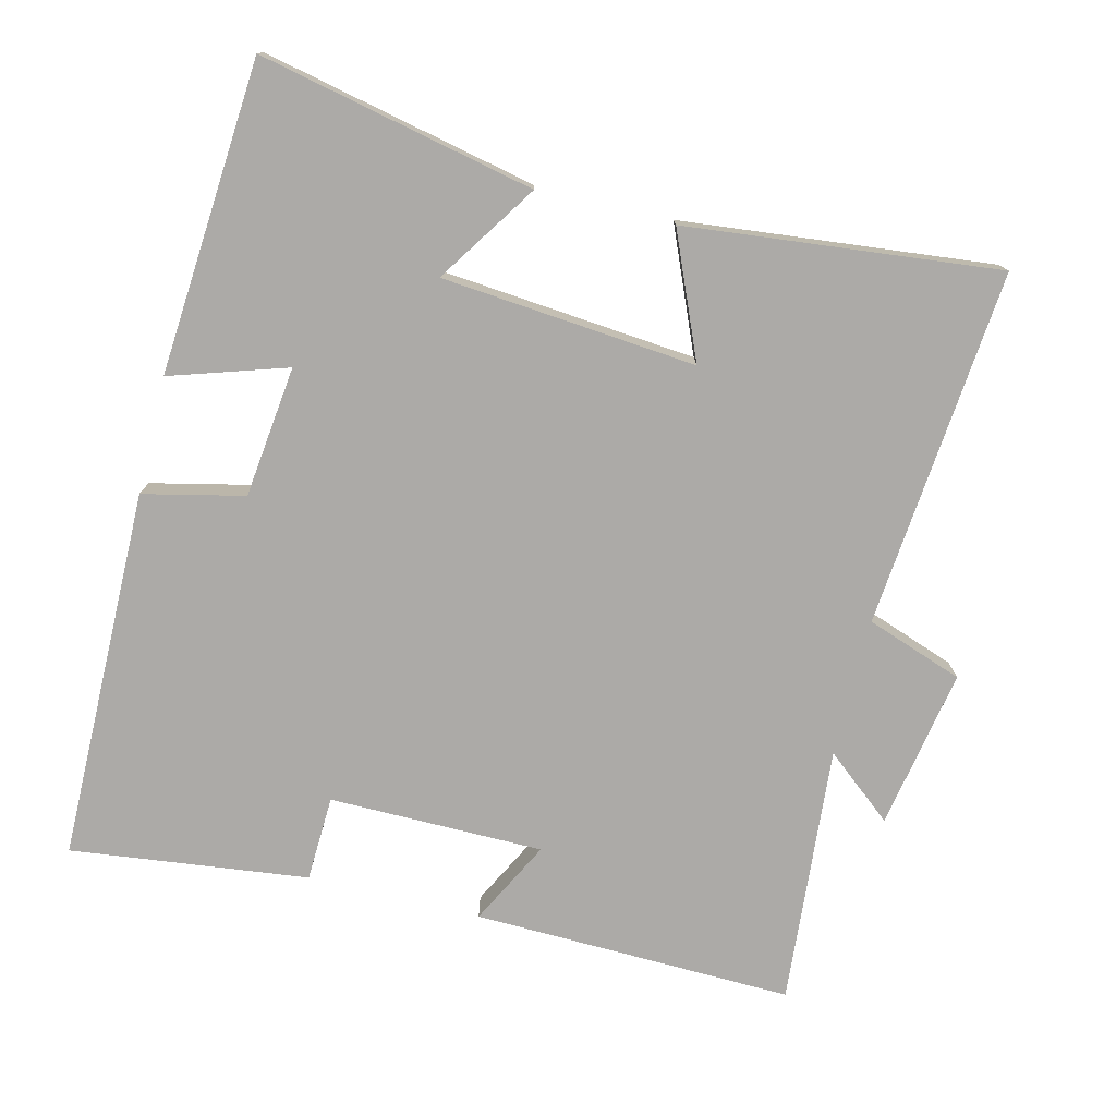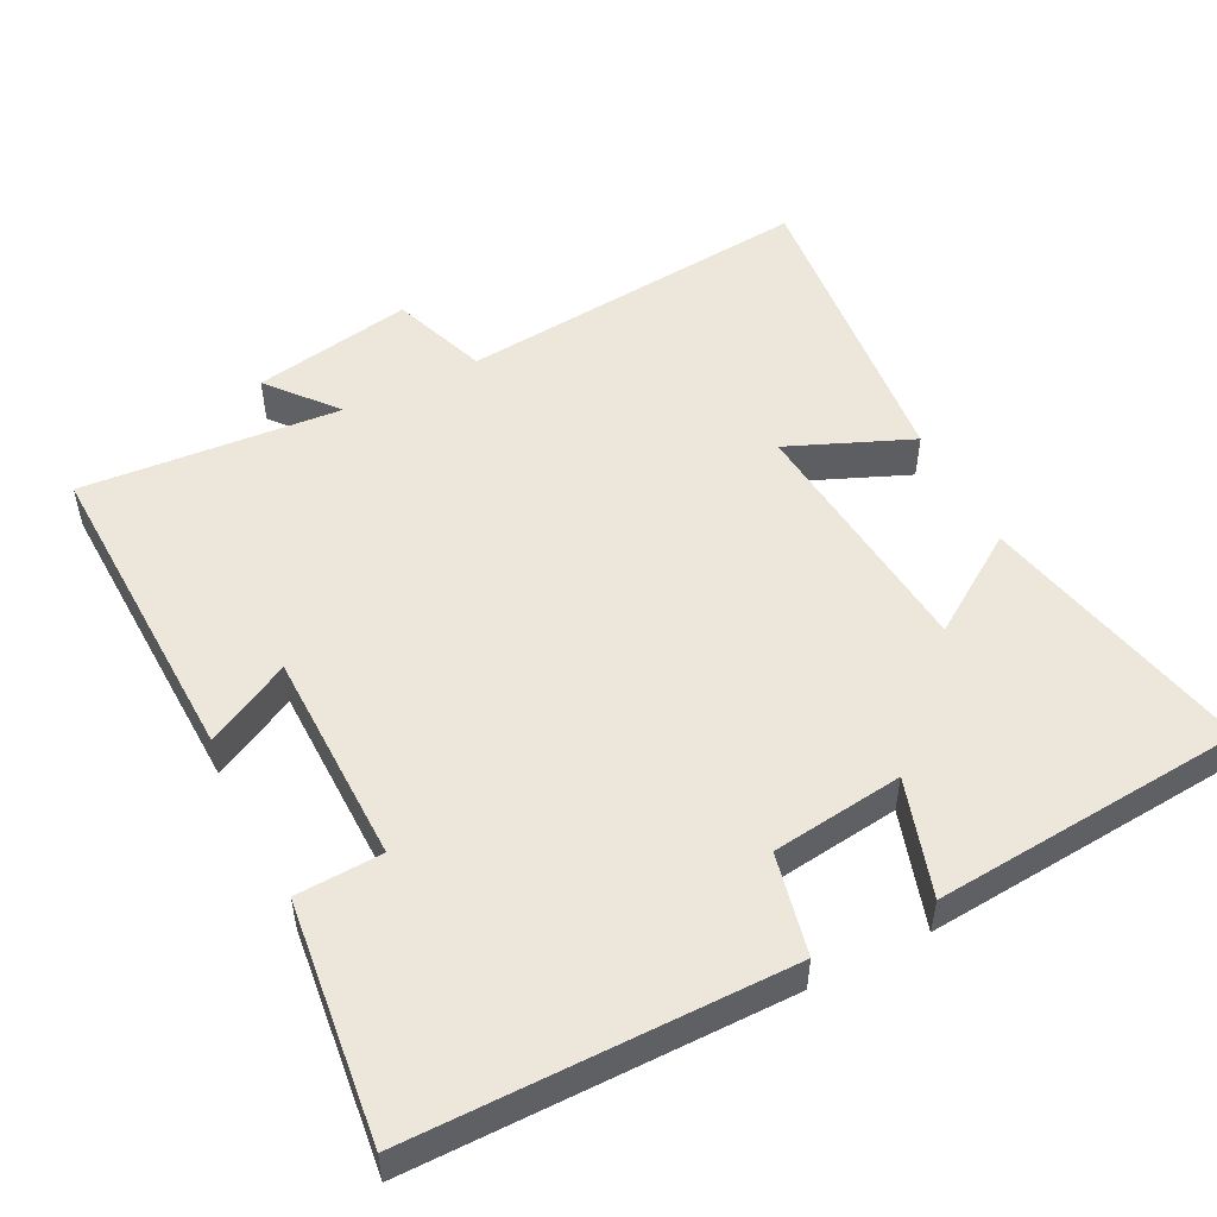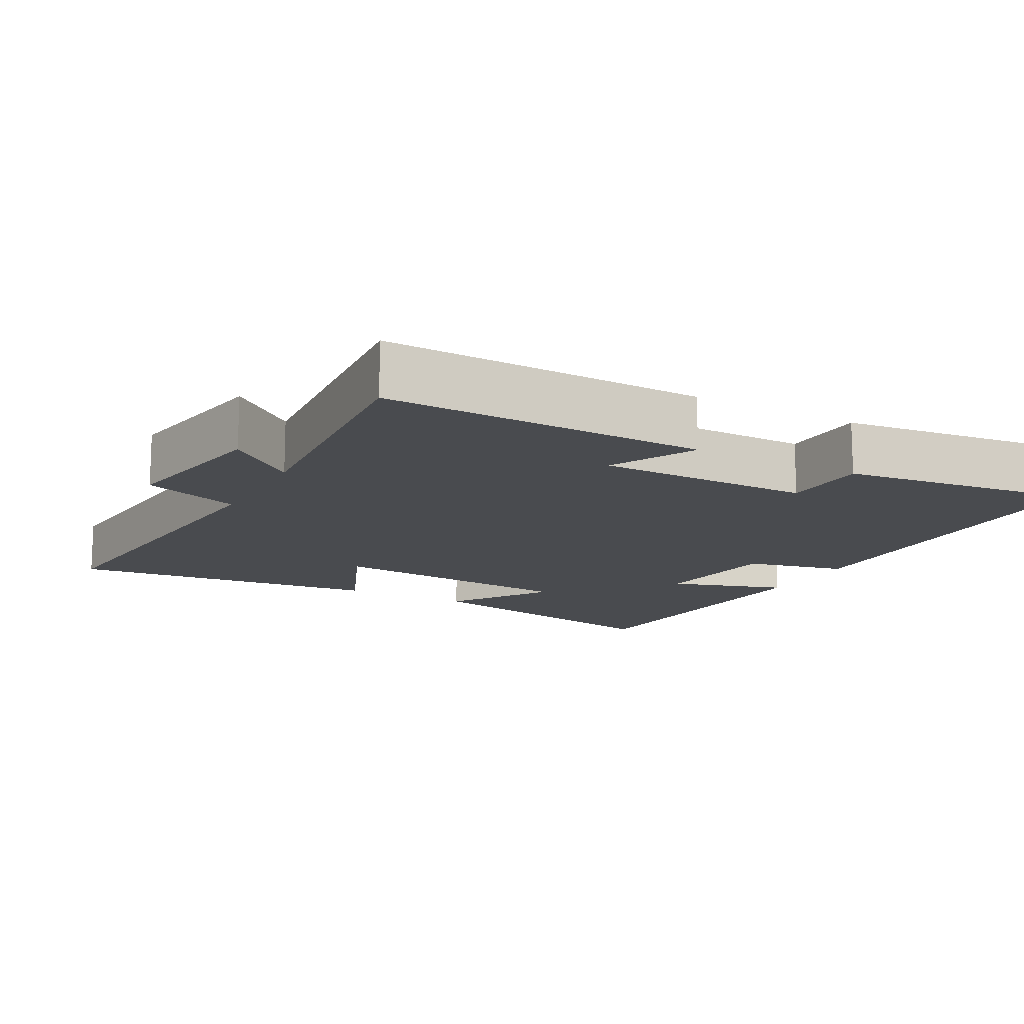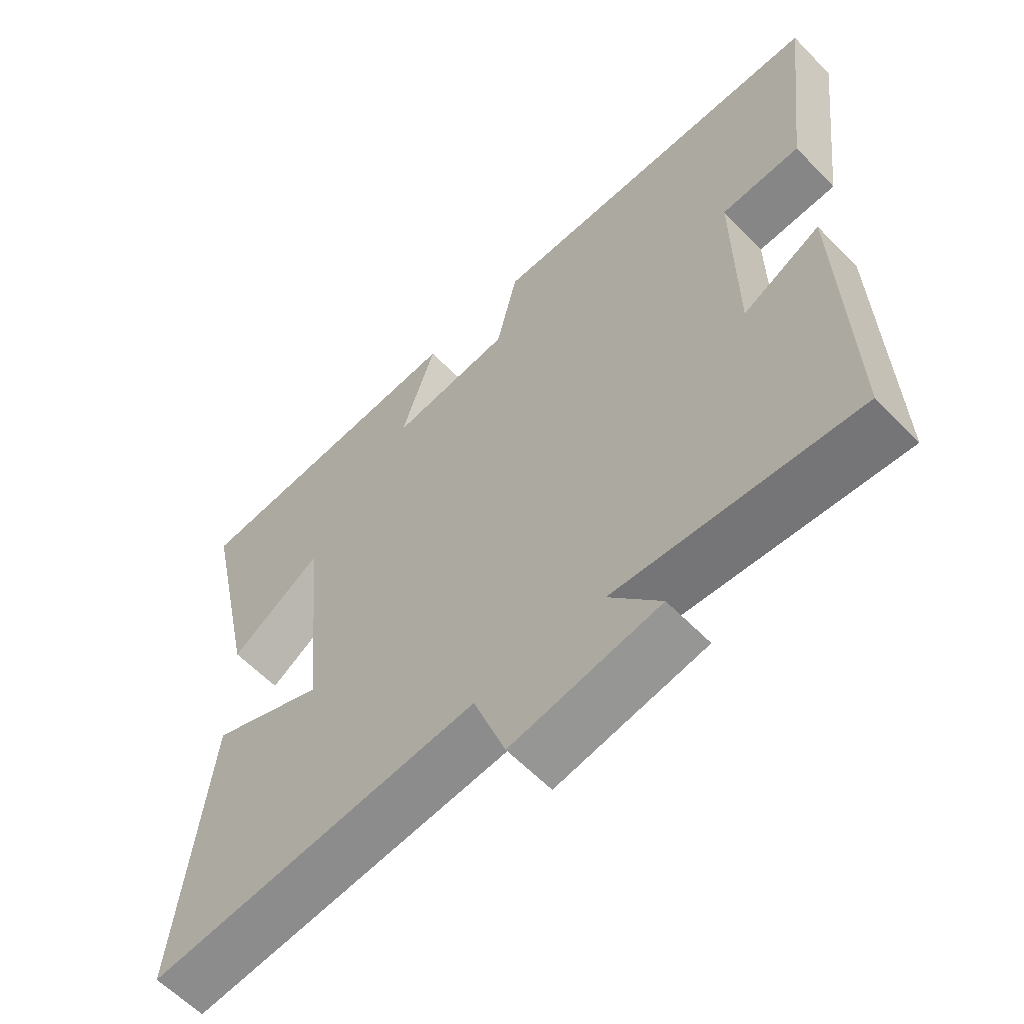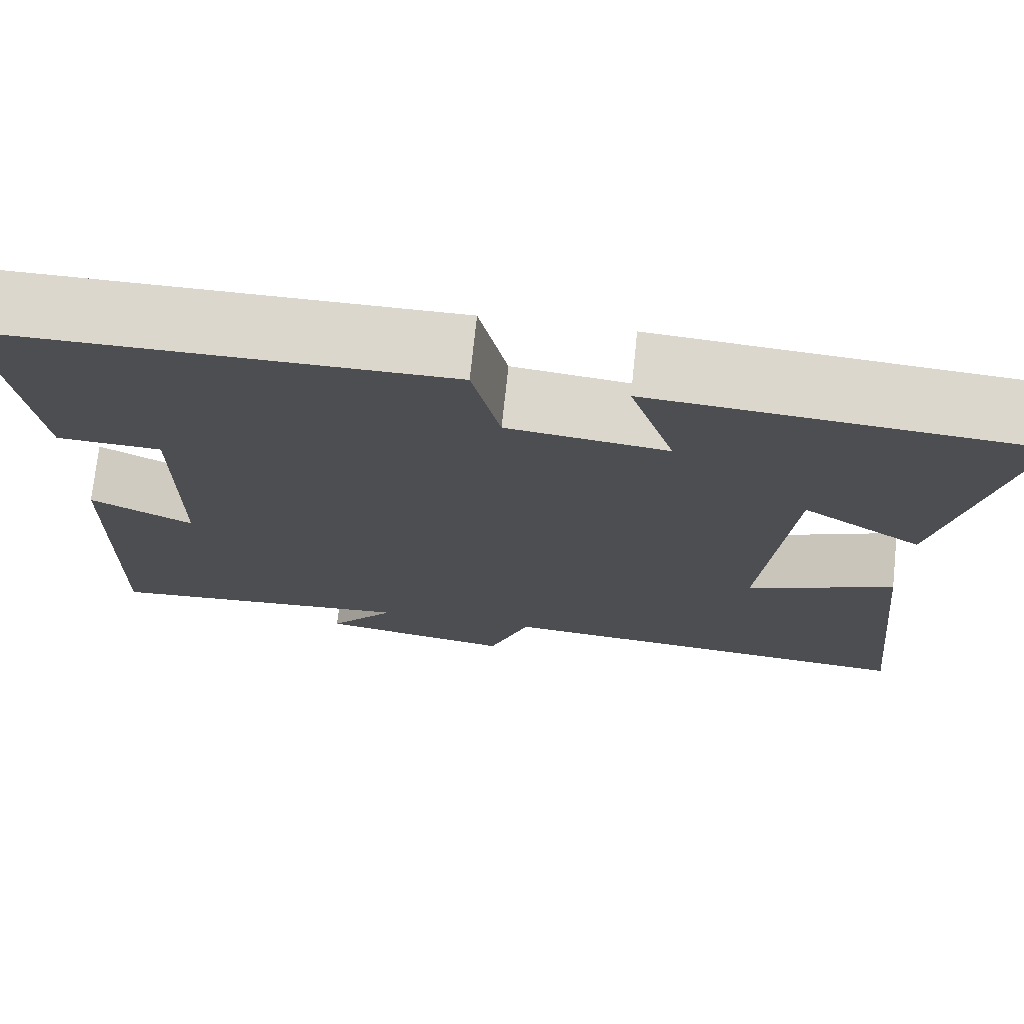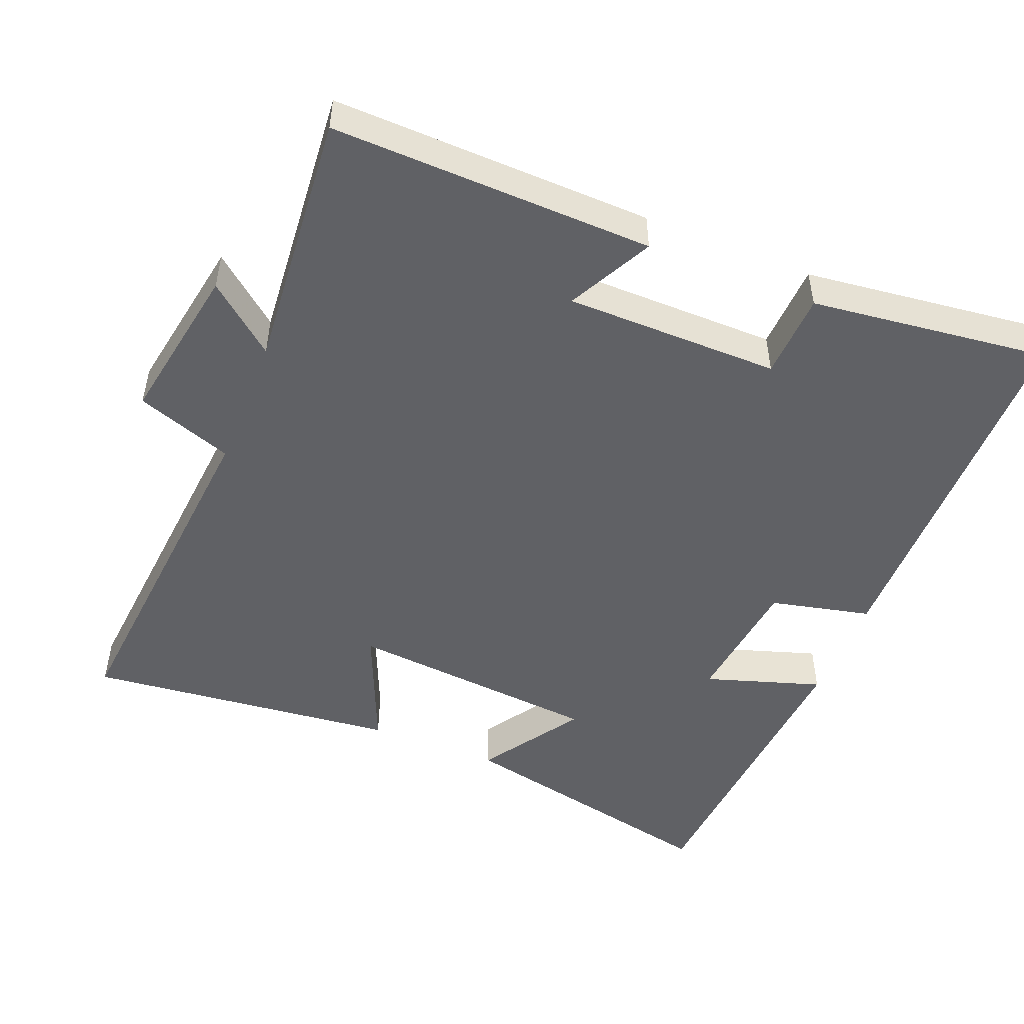
<metadata>
{"format":"obj","ext":"obj","renderer":"f3d","projection":"perspective","resolution":1024,"background":"white","views":[{"elev":-76.1,"azim":76.2,"up":"+Y"},{"elev":51.5,"azim":-27.2,"up":"+Y"},{"elev":-14.0,"azim":-118.3,"up":"+Y"},{"elev":-60.3,"azim":-136.2,"up":"+Z"},{"elev":73.3,"azim":6.0,"up":"+Z"},{"elev":-49.8,"azim":-111.8,"up":"+Y"}]}
</metadata>
<code>
v 0.546 0.07 -0.546
v 0.045 0.07 -0.5
v -0.003 0.07 -0.635
v -0.227 0.07 -0.595
v -0.149 0.07 -0.5
v -0.512 0.07 -0.53
v -0.5 0.07 -0.081
v -0.382 0.07 -0.142
v -0.38 0.07 0.158
v -0.5 0.07 0.163
v -0.54 0.07 0.496
v -0.018 0.07 0.5
v 0.014 0.07 0.359
v 0.198 0.07 0.337
v 0.146 0.07 0.5
v 0.583 0.07 0.467
v 0.5 0.07 0.082
v 0.36 0.07 0.175
v 0.328 0.07 -0.181
v 0.5 0.07 -0.108
v 0.546 0 -0.546
v 0.045 0 -0.5
v -0.003 0 -0.635
v -0.227 0 -0.595
v -0.149 0 -0.5
v -0.512 0 -0.53
v -0.5 0 -0.081
v -0.382 0 -0.142
v -0.38 0 0.158
v -0.5 0 0.163
v -0.54 0 0.496
v -0.018 0 0.5
v 0.014 0 0.359
v 0.198 0 0.337
v 0.146 0 0.5
v 0.583 0 0.467
v 0.5 0 0.082
v 0.36 0 0.175
v 0.328 0 -0.181
v 0.5 0 -0.108
f 19 20 1 2
f 18 19 2
f 15 16 17 18
f 14 15 18
f 13 14 18 2
f 9 10 11 12
f 8 9 12 13
f 5 6 7 8
f 5 8 13 2
f 2 3 4 5
f 22 21 40 39
f 22 39 38
f 38 37 36 35
f 38 35 34
f 22 38 34 33
f 32 31 30 29
f 33 32 29 28
f 28 27 26 25
f 22 33 28 25
f 25 24 23 22
f 1 21 22 2
f 2 22 23 3
f 3 23 24 4
f 4 24 25 5
f 5 25 26 6
f 6 26 27 7
f 7 27 28 8
f 8 28 29 9
f 9 29 30 10
f 10 30 31 11
f 11 31 32 12
f 12 32 33 13
f 13 33 34 14
f 14 34 35 15
f 15 35 36 16
f 16 36 37 17
f 17 37 38 18
f 18 38 39 19
f 19 39 40 20
f 20 40 21 1

</code>
